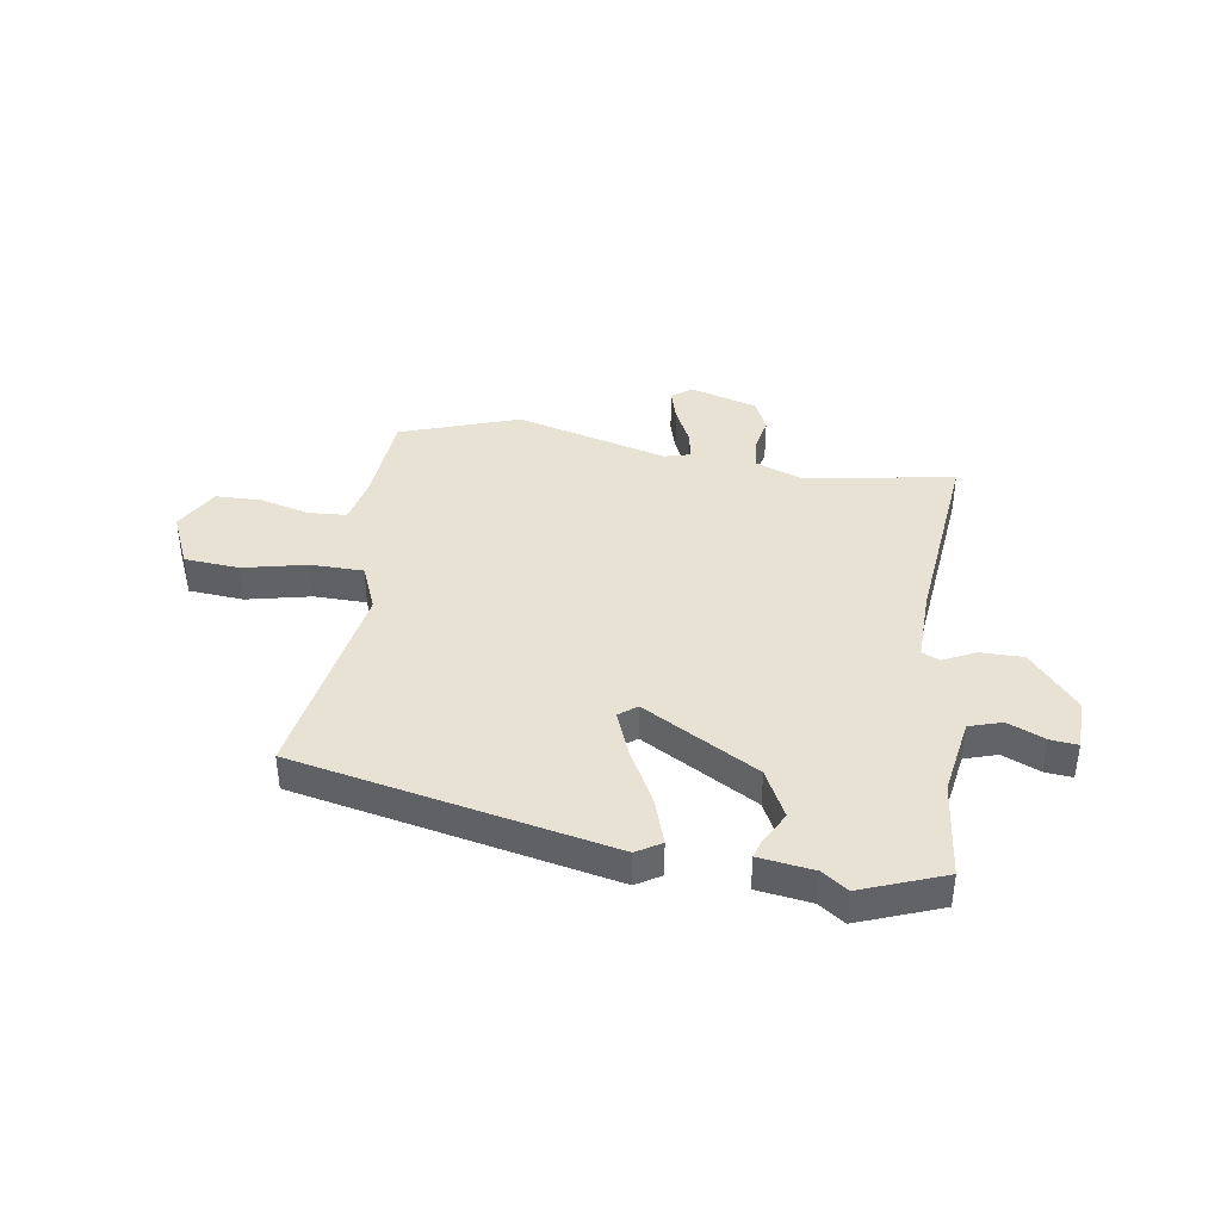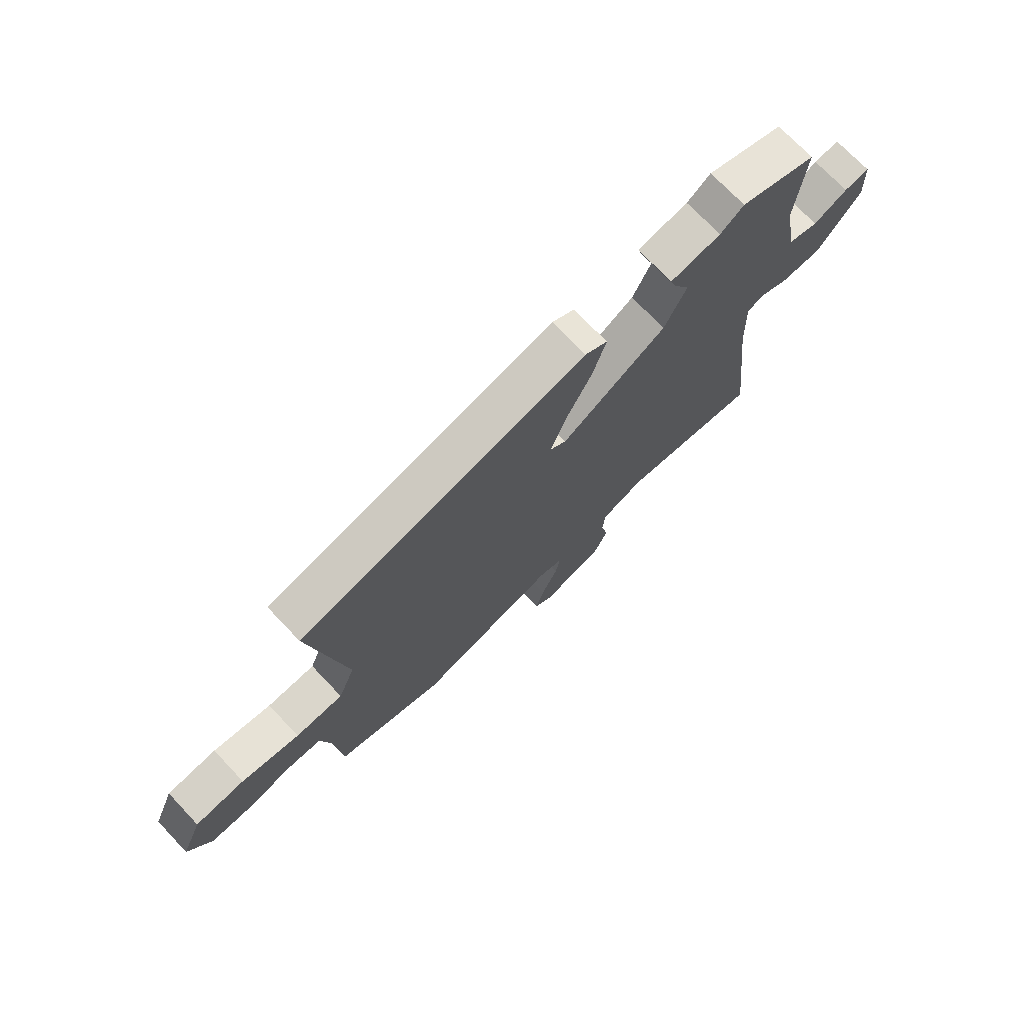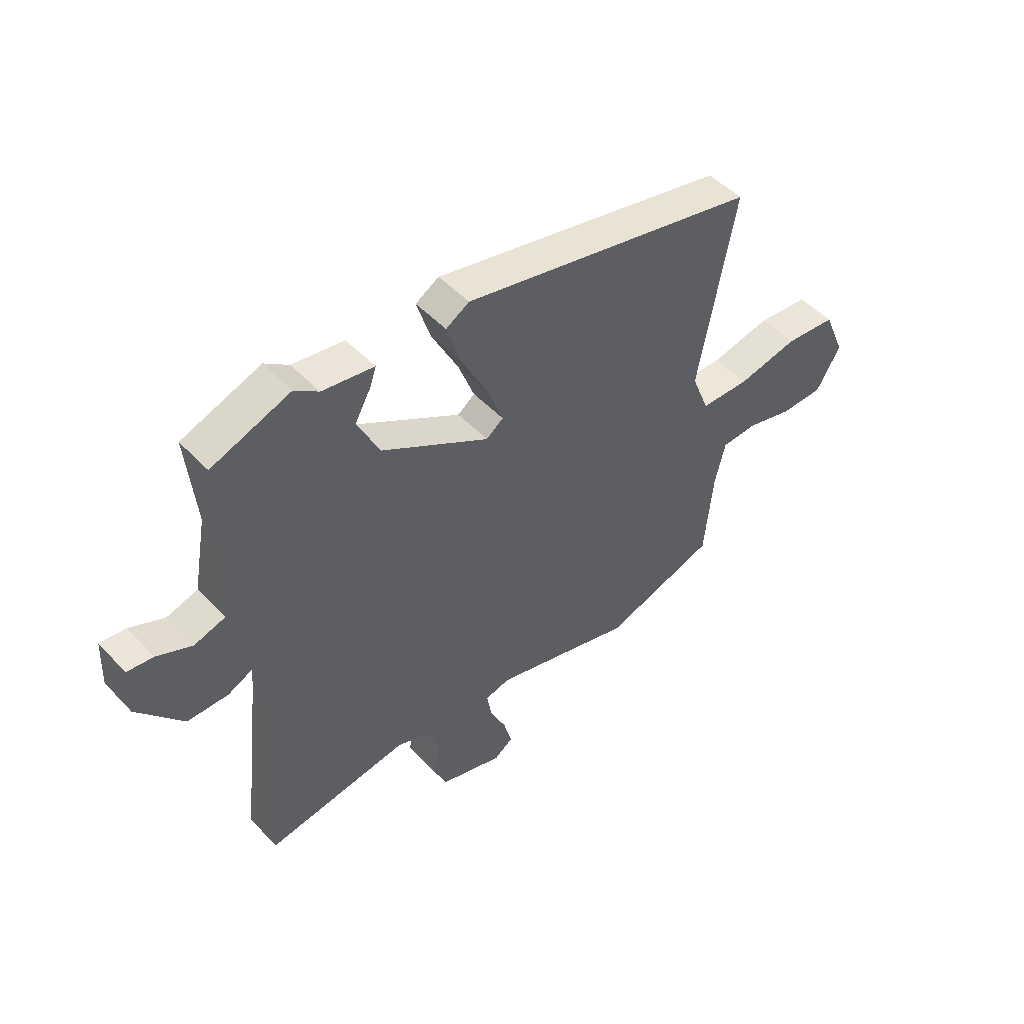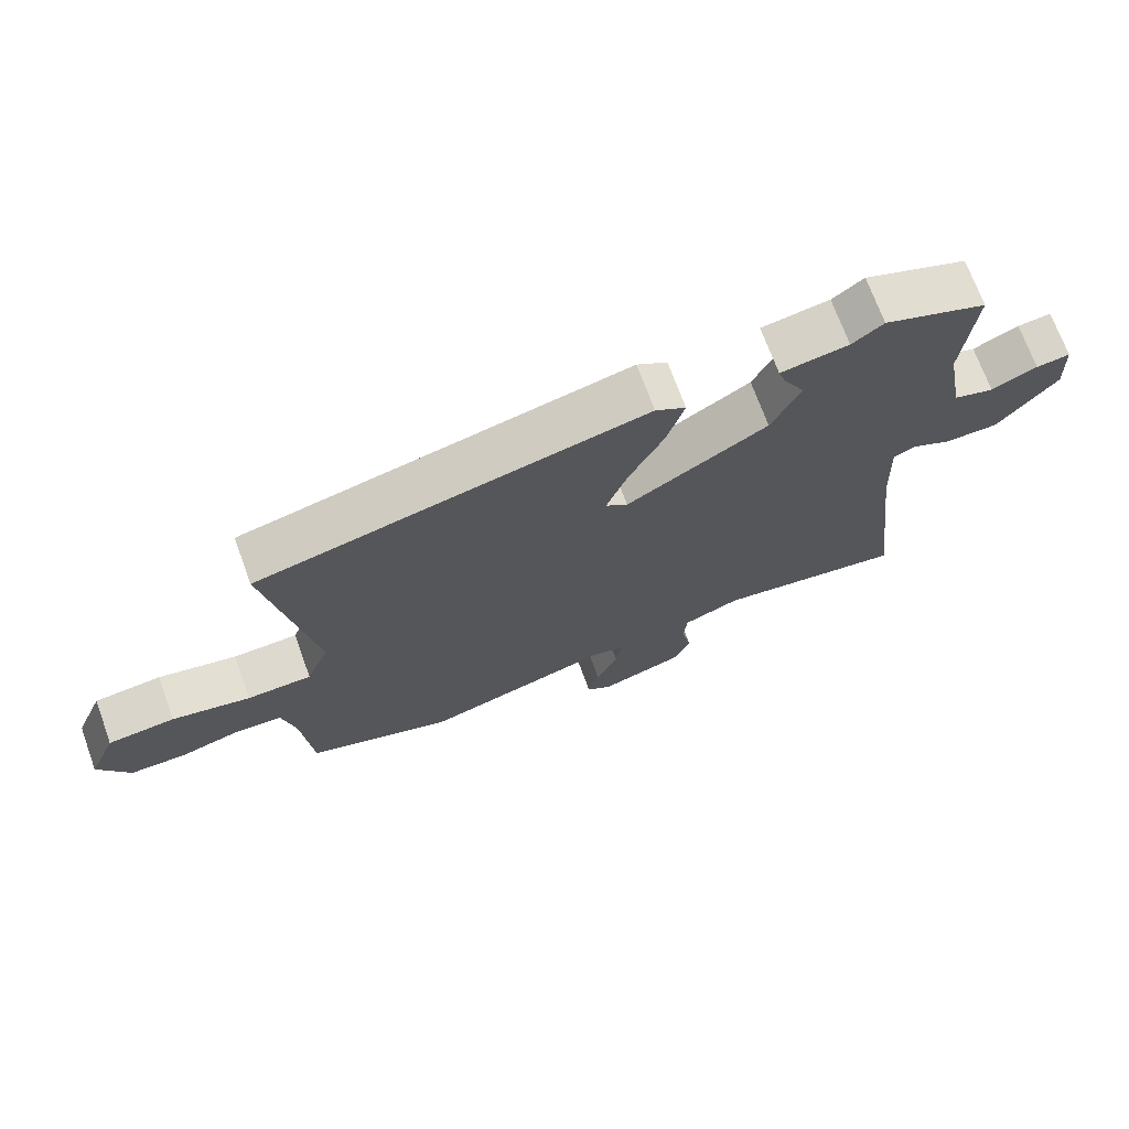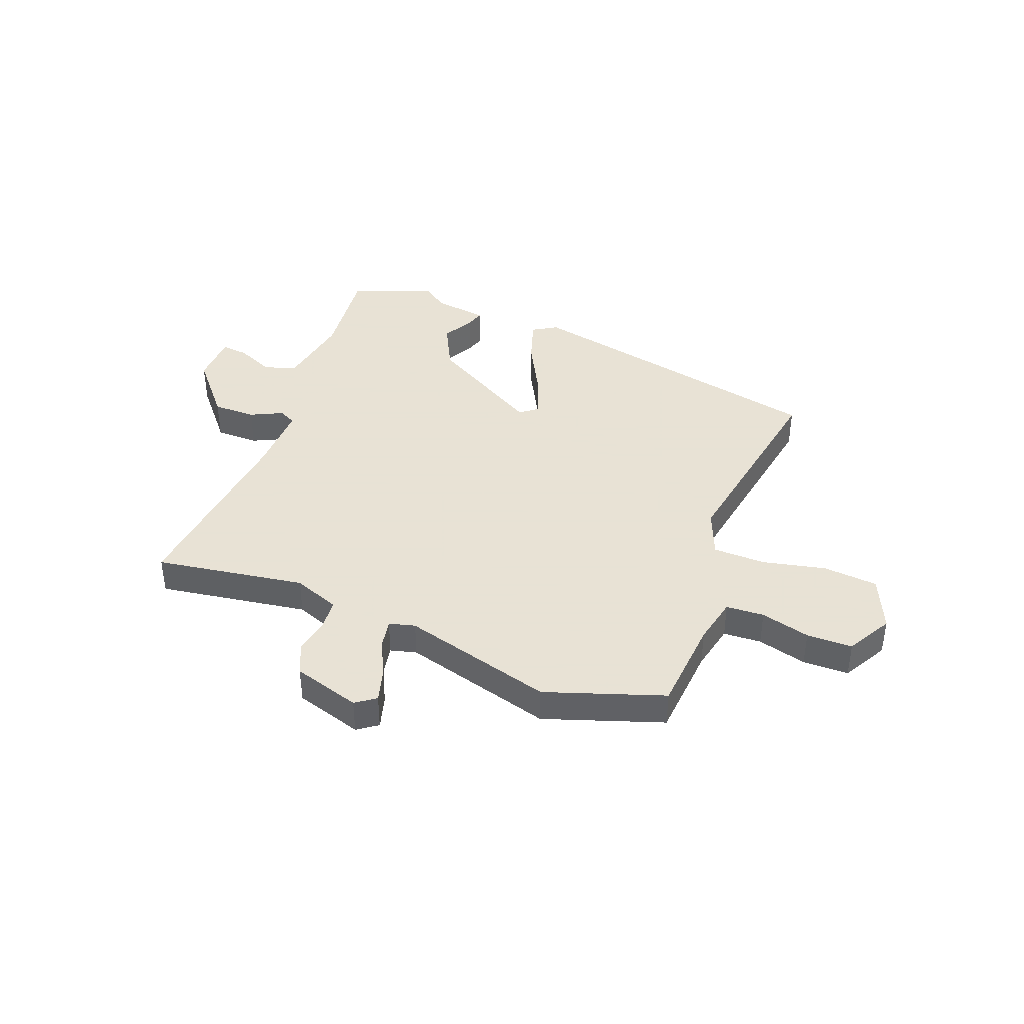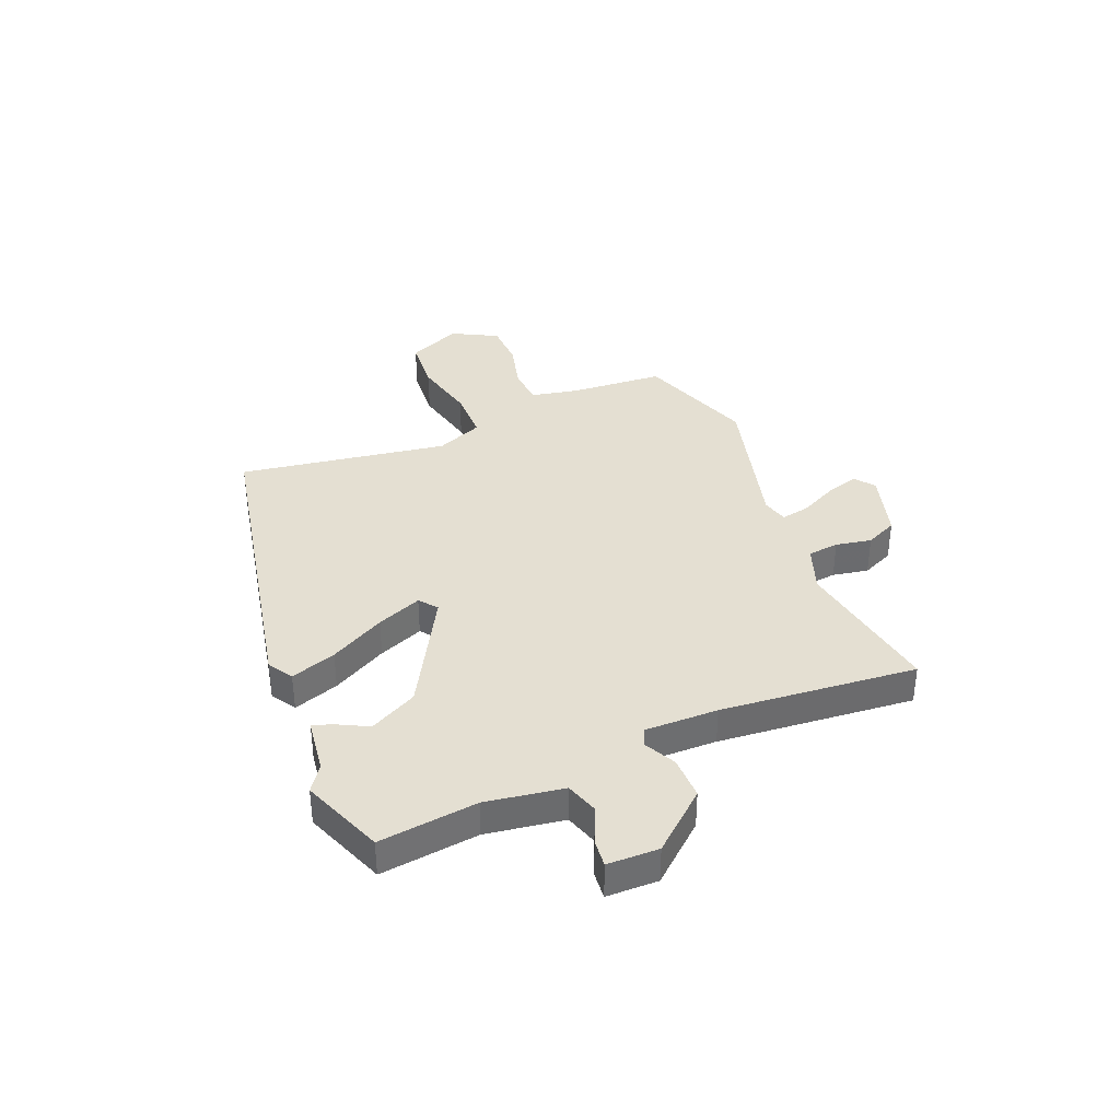
<metadata>
{"format":"obj","ext":"obj","renderer":"f3d","projection":"perspective","resolution":1024,"background":"white","views":[{"elev":39.7,"azim":7.8,"up":"+Y"},{"elev":72.5,"azim":-43.5,"up":"+Z"},{"elev":49.4,"azim":138.9,"up":"+Z"},{"elev":70.6,"azim":-20.0,"up":"+Z"},{"elev":40.6,"azim":-159.7,"up":"+Y"},{"elev":37.0,"azim":66.2,"up":"+Y"}]}
</metadata>
<code>
v -0.53 0.07 0.383
v 0.044 0.07 0.514
v 0.089 0.07 0.487
v 0.063 0.07 0.403
v 0.011 0.07 0.301
v -0.02 0.07 0.218
v 0.013 0.07 0.193
v 0.221 0.07 0.317
v 0.264 0.07 0.406
v 0.232 0.07 0.464
v 0.221 0.07 0.498
v 0.321 0.07 0.514
v 0.367 0.07 0.548
v 0.519 0.07 0.493
v 0.502 0.07 0.312
v 0.528 0.07 0.17
v 0.588 0.07 0.152
v 0.655 0.07 0.183
v 0.705 0.07 0.189
v 0.709 0.07 0.095
v 0.622 0.07 -0.011
v 0.543 0.07 -0.012
v 0.484 0.07 0.016
v 0.452 0.07 0
v 0.457 0.07 -0.133
v 0.499 0.07 -0.491
v 0.223 0.07 -0.452
v 0.139 0.07 -0.485
v 0.134 0.07 -0.542
v 0.148 0.07 -0.607
v 0.123 0.07 -0.666
v 0 0.07 -0.705
v -0.037 0.07 -0.679
v -0.021 0.07 -0.619
v 0.011 0.07 -0.549
v 0.02 0.07 -0.496
v -0.028 0.07 -0.484
v -0.304 0.07 -0.564
v -0.522 0.07 -0.493
v -0.538 0.07 -0.321
v -0.558 0.07 -0.234
v -0.628 0.07 -0.231
v -0.718 0.07 -0.256
v -0.802 0.07 -0.256
v -0.849 0.07 -0.174
v -0.807 0.07 -0.074
v -0.707 0.07 -0.064
v -0.59 0.07 -0.088
v -0.494 0.07 -0.085
v -0.46 0.07 0.002
v -0.53 0 0.383
v 0.044 0 0.514
v 0.089 0 0.487
v 0.063 0 0.403
v 0.011 0 0.301
v -0.02 0 0.218
v 0.013 0 0.193
v 0.221 0 0.317
v 0.264 0 0.406
v 0.232 0 0.464
v 0.221 0 0.498
v 0.321 0 0.514
v 0.367 0 0.548
v 0.519 0 0.493
v 0.502 0 0.312
v 0.528 0 0.17
v 0.588 0 0.152
v 0.655 0 0.183
v 0.705 0 0.189
v 0.709 0 0.095
v 0.622 0 -0.011
v 0.543 0 -0.012
v 0.484 0 0.016
v 0.452 0 0
v 0.457 0 -0.133
v 0.499 0 -0.491
v 0.223 0 -0.452
v 0.139 0 -0.485
v 0.134 0 -0.542
v 0.148 0 -0.607
v 0.123 0 -0.666
v 0 0 -0.705
v -0.037 0 -0.679
v -0.021 0 -0.619
v 0.011 0 -0.549
v 0.02 0 -0.496
v -0.028 0 -0.484
v -0.304 0 -0.564
v -0.522 0 -0.493
v -0.538 0 -0.321
v -0.558 0 -0.234
v -0.628 0 -0.231
v -0.718 0 -0.256
v -0.802 0 -0.256
v -0.849 0 -0.174
v -0.807 0 -0.074
v -0.707 0 -0.064
v -0.59 0 -0.088
v -0.494 0 -0.085
v -0.46 0 0.002
f 45 46 47 48
f 45 48 49
f 42 43 44 45
f 41 42 45 49
f 40 41 49
f 37 38 39 40
f 36 37 40 49
f 32 33 34 35
f 32 35 36
f 29 30 31 32
f 28 29 32 36
f 27 28 36 49
f 25 26 27 49
f 20 21 22 23
f 18 19 20 23
f 17 18 23 24
f 16 17 24
f 15 16 24
f 12 13 14 15
f 12 15 24
f 9 10 11 12
f 8 9 12 24
f 7 8 24 25
f 2 3 4 5
f 50 1 2 5
f 50 5 6
f 7 25 49 50
f 6 7 50
f 98 97 96 95
f 99 98 95
f 95 94 93 92
f 99 95 92 91
f 99 91 90
f 90 89 88 87
f 99 90 87 86
f 85 84 83 82
f 86 85 82
f 82 81 80 79
f 86 82 79 78
f 99 86 78 77
f 99 77 76 75
f 73 72 71 70
f 73 70 69 68
f 74 73 68 67
f 74 67 66
f 74 66 65
f 65 64 63 62
f 74 65 62
f 62 61 60 59
f 74 62 59 58
f 75 74 58 57
f 55 54 53 52
f 55 52 51 100
f 56 55 100
f 100 99 75 57
f 100 57 56
f 1 51 52 2
f 2 52 53 3
f 3 53 54 4
f 4 54 55 5
f 5 55 56 6
f 6 56 57 7
f 7 57 58 8
f 8 58 59 9
f 9 59 60 10
f 10 60 61 11
f 11 61 62 12
f 12 62 63 13
f 13 63 64 14
f 14 64 65 15
f 15 65 66 16
f 16 66 67 17
f 17 67 68 18
f 18 68 69 19
f 19 69 70 20
f 20 70 71 21
f 21 71 72 22
f 22 72 73 23
f 23 73 74 24
f 24 74 75 25
f 25 75 76 26
f 26 76 77 27
f 27 77 78 28
f 28 78 79 29
f 29 79 80 30
f 30 80 81 31
f 31 81 82 32
f 32 82 83 33
f 33 83 84 34
f 34 84 85 35
f 35 85 86 36
f 36 86 87 37
f 37 87 88 38
f 38 88 89 39
f 39 89 90 40
f 40 90 91 41
f 41 91 92 42
f 42 92 93 43
f 43 93 94 44
f 44 94 95 45
f 45 95 96 46
f 46 96 97 47
f 47 97 98 48
f 48 98 99 49
f 49 99 100 50
f 50 100 51 1

</code>
